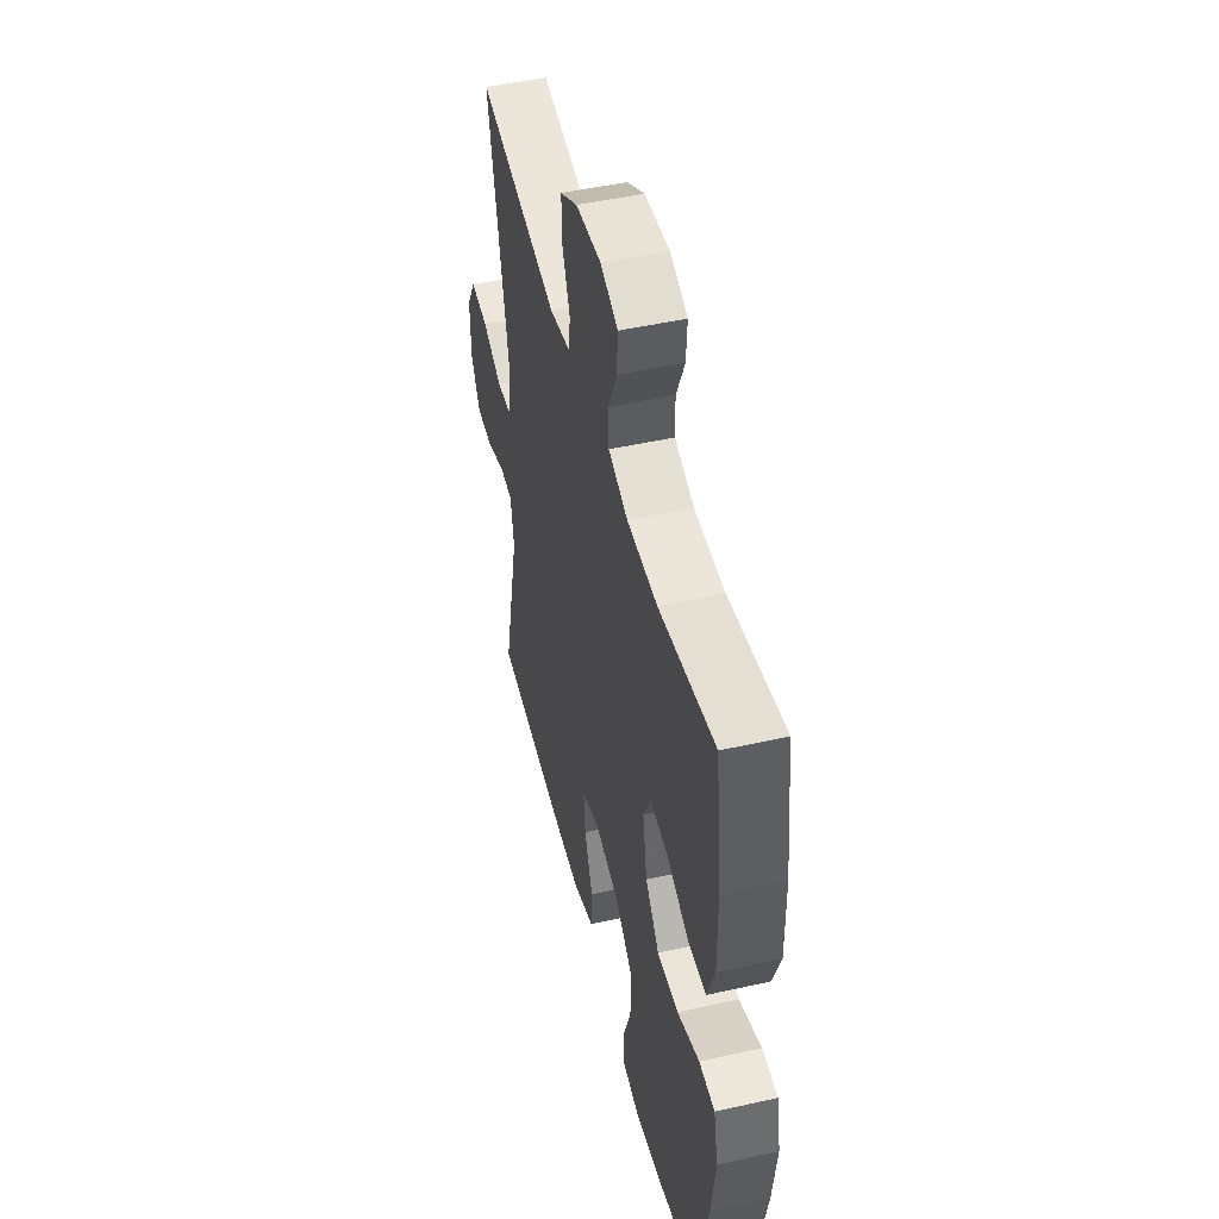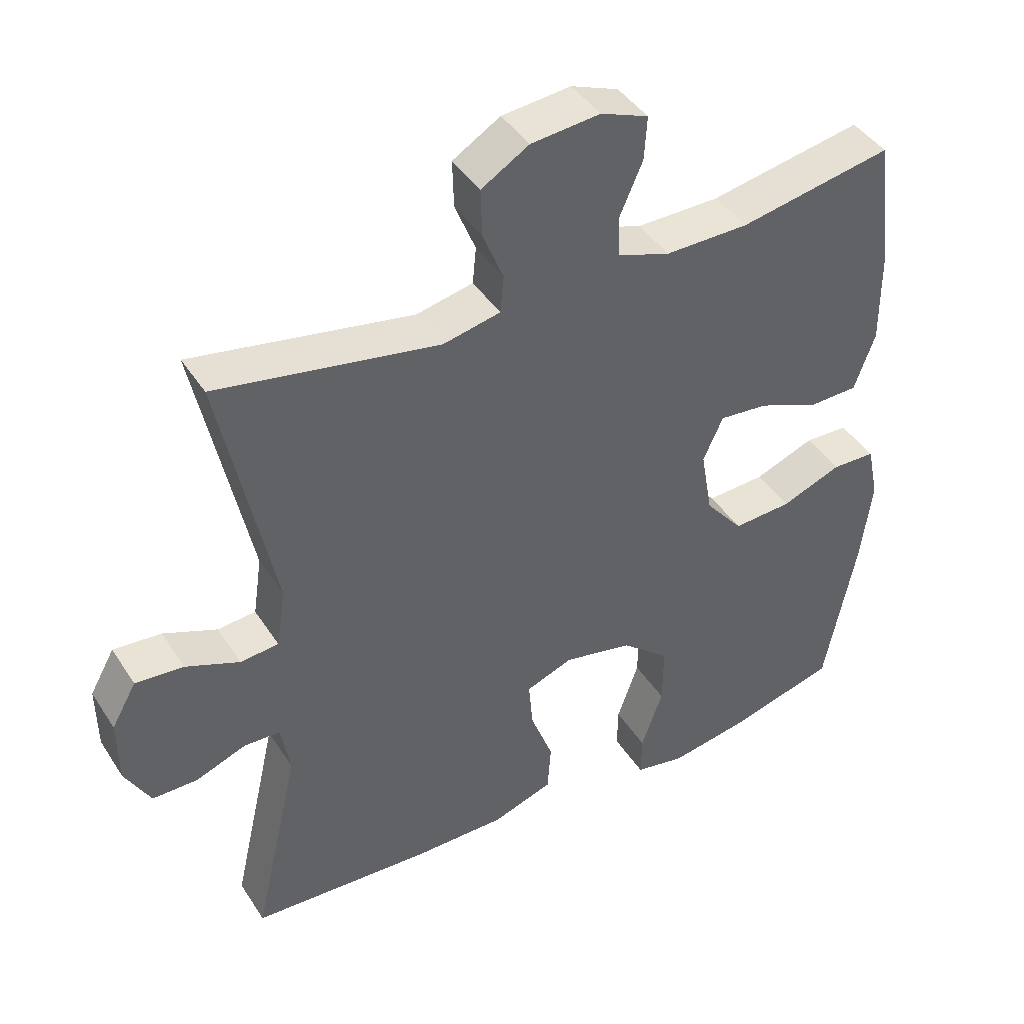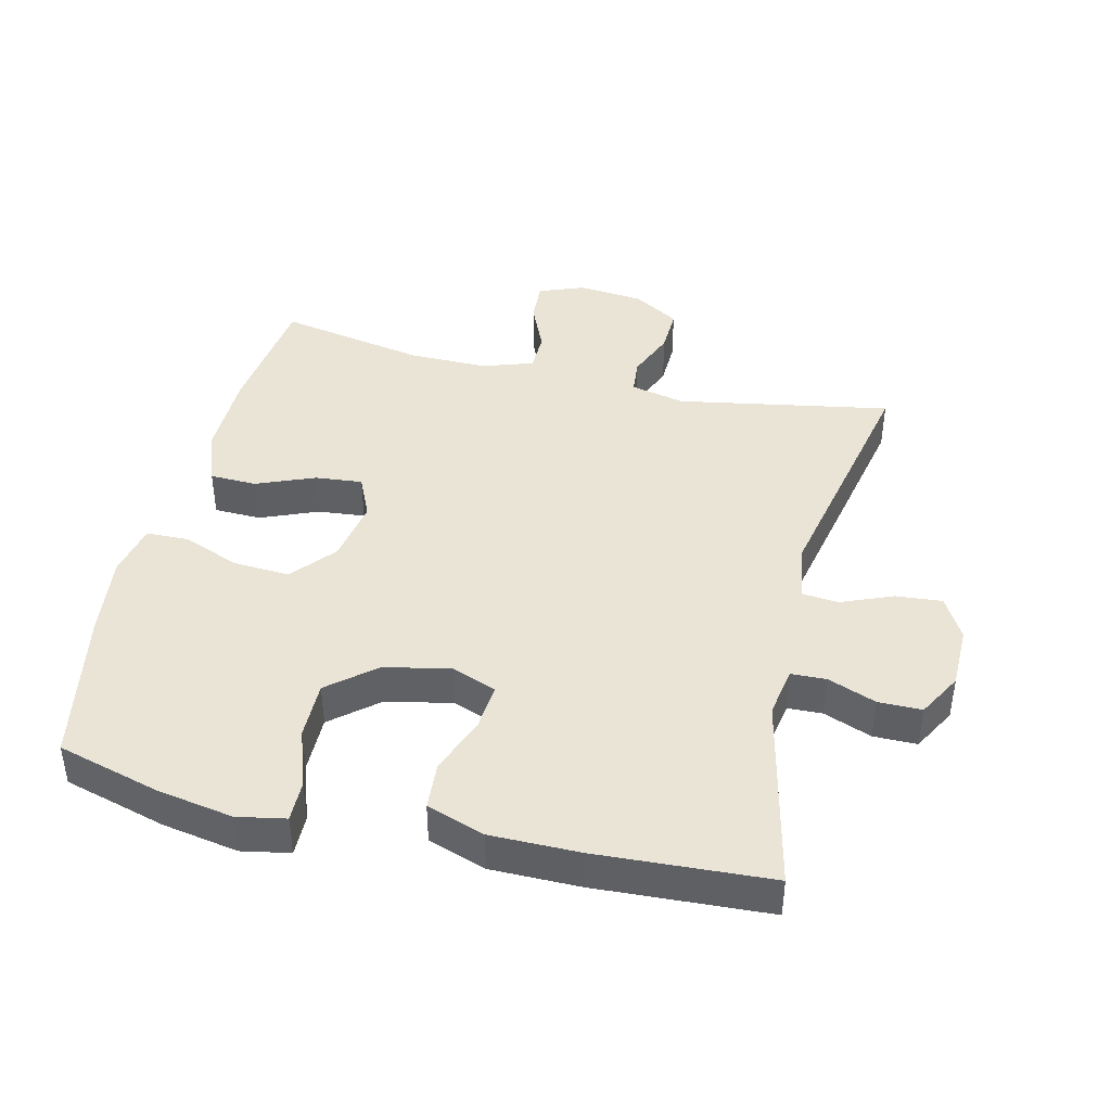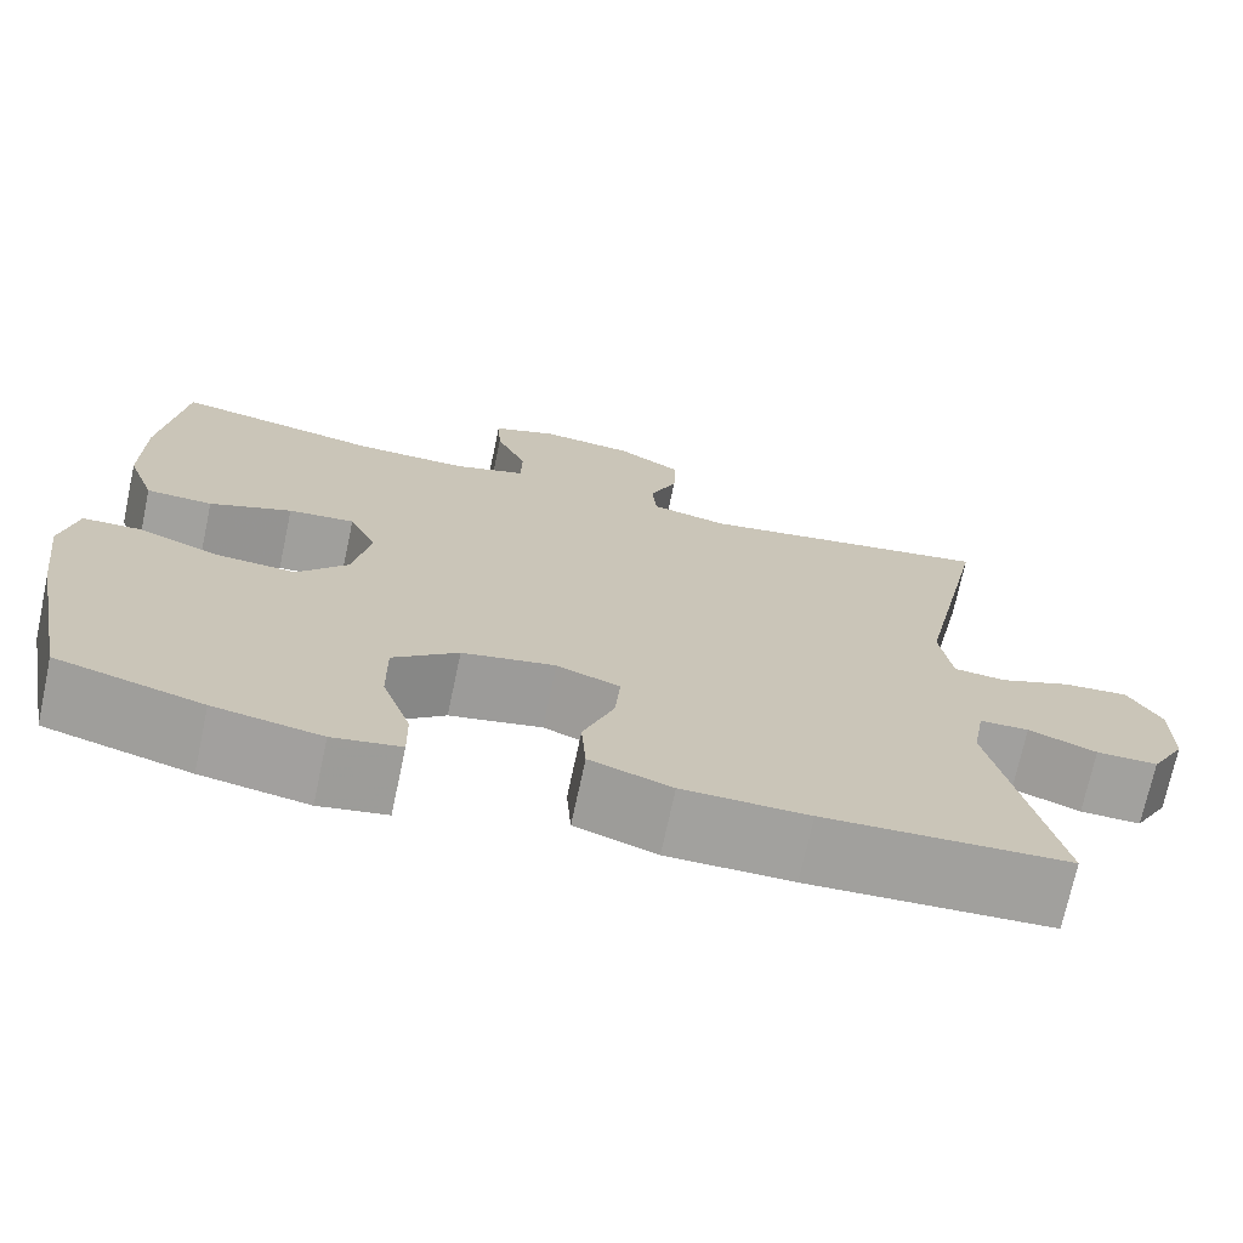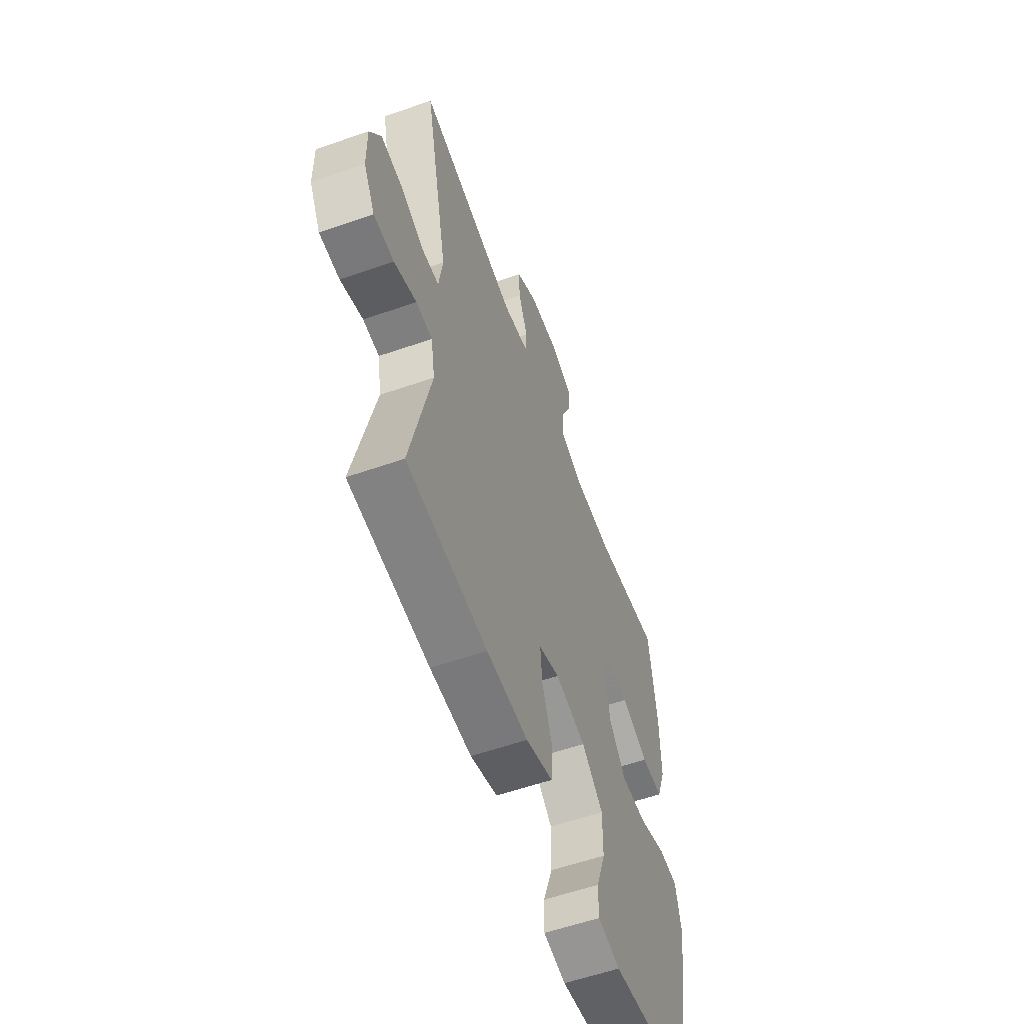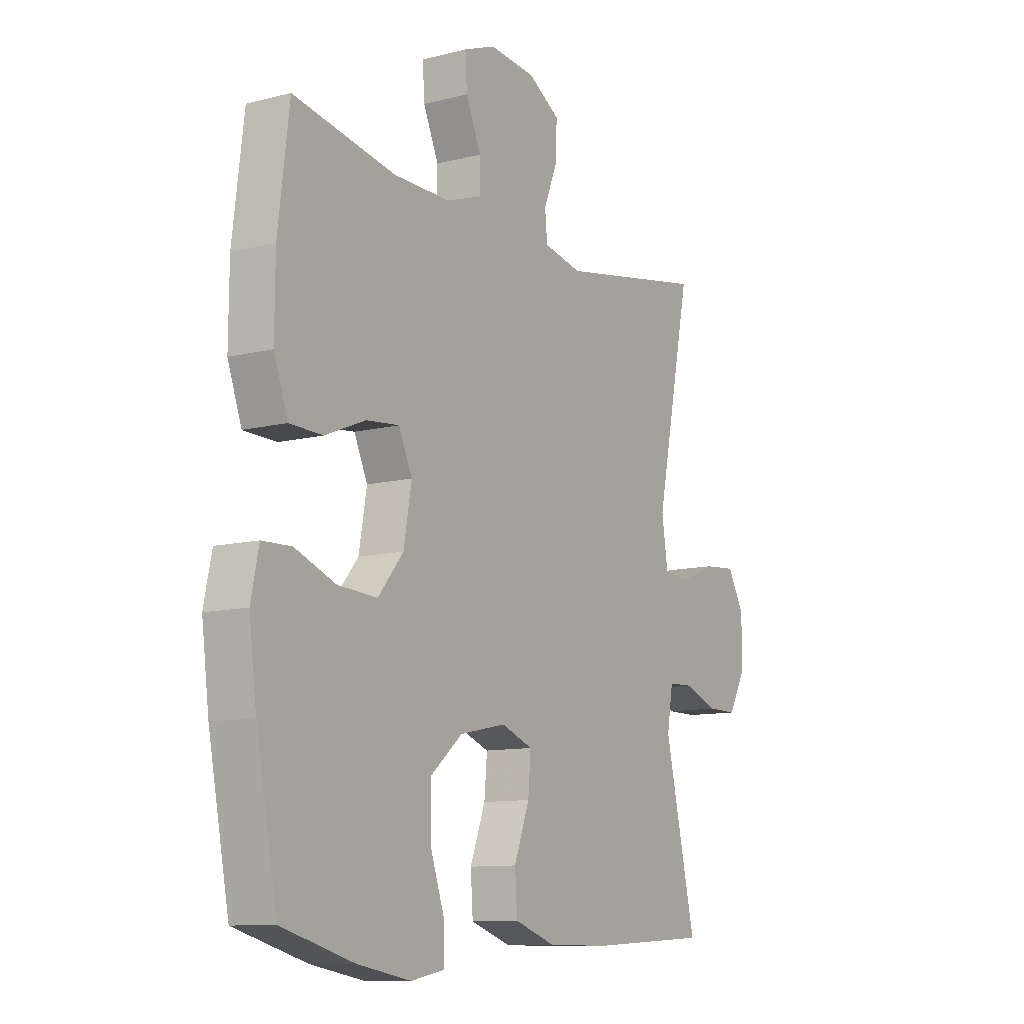
<metadata>
{"format":"obj","ext":"obj","renderer":"f3d","projection":"perspective","resolution":1024,"background":"white","views":[{"elev":48.7,"azim":76.0,"up":"+Z"},{"elev":42.6,"azim":-30.3,"up":"+Z"},{"elev":42.4,"azim":-166.5,"up":"+Y"},{"elev":-72.0,"azim":167.9,"up":"+Z"},{"elev":-57.9,"azim":-70.2,"up":"+Z"},{"elev":-10.7,"azim":122.4,"up":"+Z"}]}
</metadata>
<code>
v 0.5 0.07 -0.5
v 0.344 0.07 -0.543
v 0.229 0.07 -0.563
v 0.156 0.07 -0.549
v 0.157 0.07 -0.487
v 0.188 0.07 -0.397
v 0.189 0.07 -0.309
v 0.119 0.07 -0.25
v 0.019 0.07 -0.229
v -0.049 0.07 -0.255
v -0.043 0.07 -0.325
v -0.01 0.07 -0.413
v -0.015 0.07 -0.485
v -0.103 0.07 -0.515
v -0.238 0.07 -0.515
v -0.5 0.07 -0.5
v -0.433 0.07 -0.204
v -0.446 0.07 -0.128
v -0.499 0.07 -0.126
v -0.572 0.07 -0.154
v -0.638 0.07 -0.154
v -0.675 0.07 -0.087
v -0.676 0.07 0.008
v -0.64 0.07 0.072
v -0.57 0.07 0.066
v -0.492 0.07 0.034
v -0.436 0.07 0.039
v -0.423 0.07 0.127
v -0.5 0.07 0.5
v -0.178 0.07 0.442
v -0.095 0.07 0.46
v -0.09 0.07 0.514
v -0.12 0.07 0.588
v -0.122 0.07 0.657
v -0.053 0.07 0.699
v 0.047 0.07 0.709
v 0.116 0.07 0.682
v 0.112 0.07 0.619
v 0.079 0.07 0.543
v 0.08 0.07 0.483
v 0.157 0.07 0.457
v 0.278 0.07 0.458
v 0.5 0.07 0.5
v 0.524 0.07 0.304
v 0.525 0.07 0.173
v 0.495 0.07 0.089
v 0.424 0.07 0.087
v 0.336 0.07 0.123
v 0.265 0.07 0.13
v 0.236 0.07 0.066
v 0.253 0.07 -0.031
v 0.308 0.07 -0.097
v 0.393 0.07 -0.092
v 0.481 0.07 -0.058
v 0.544 0.07 -0.06
v 0.561 0.07 -0.141
v 0.545 0.07 -0.267
v 0.5 0 -0.5
v 0.344 0 -0.543
v 0.229 0 -0.563
v 0.156 0 -0.549
v 0.157 0 -0.487
v 0.188 0 -0.397
v 0.189 0 -0.309
v 0.119 0 -0.25
v 0.019 0 -0.229
v -0.049 0 -0.255
v -0.043 0 -0.325
v -0.01 0 -0.413
v -0.015 0 -0.485
v -0.103 0 -0.515
v -0.238 0 -0.515
v -0.5 0 -0.5
v -0.433 0 -0.204
v -0.446 0 -0.128
v -0.499 0 -0.126
v -0.572 0 -0.154
v -0.638 0 -0.154
v -0.675 0 -0.087
v -0.676 0 0.008
v -0.64 0 0.072
v -0.57 0 0.066
v -0.492 0 0.034
v -0.436 0 0.039
v -0.423 0 0.127
v -0.5 0 0.5
v -0.178 0 0.442
v -0.095 0 0.46
v -0.09 0 0.514
v -0.12 0 0.588
v -0.122 0 0.657
v -0.053 0 0.699
v 0.047 0 0.709
v 0.116 0 0.682
v 0.112 0 0.619
v 0.079 0 0.543
v 0.08 0 0.483
v 0.157 0 0.457
v 0.278 0 0.458
v 0.5 0 0.5
v 0.524 0 0.304
v 0.525 0 0.173
v 0.495 0 0.089
v 0.424 0 0.087
v 0.336 0 0.123
v 0.265 0 0.13
v 0.236 0 0.066
v 0.253 0 -0.031
v 0.308 0 -0.097
v 0.393 0 -0.092
v 0.481 0 -0.058
v 0.544 0 -0.06
v 0.561 0 -0.141
v 0.545 0 -0.267
f 53 54 55 56
f 52 53 56 57
f 45 46 47 48
f 45 48 49
f 42 43 44 45
f 41 42 45 49
f 40 41 49 50
f 36 37 38 39
f 36 39 40
f 35 36 40
f 32 33 34 35
f 31 32 35 40
f 30 31 40 50
f 28 29 30 50
f 23 24 25 26
f 23 26 27
f 22 23 27
f 19 20 21 22
f 18 19 22 27
f 17 18 27 28
f 15 16 17
f 11 12 13 14
f 10 11 14 15
f 3 4 5 6
f 3 6 7
f 2 3 7
f 52 57 1 2
f 51 52 2 7
f 50 51 7 8
f 28 50 8 9
f 10 15 17 28
f 9 10 28
f 113 112 111 110
f 114 113 110 109
f 105 104 103 102
f 106 105 102
f 102 101 100 99
f 106 102 99 98
f 107 106 98 97
f 96 95 94 93
f 97 96 93
f 97 93 92
f 92 91 90 89
f 97 92 89 88
f 107 97 88 87
f 107 87 86 85
f 83 82 81 80
f 84 83 80
f 84 80 79
f 79 78 77 76
f 84 79 76 75
f 85 84 75 74
f 74 73 72
f 71 70 69 68
f 72 71 68 67
f 63 62 61 60
f 64 63 60
f 64 60 59
f 59 58 114 109
f 64 59 109 108
f 65 64 108 107
f 66 65 107 85
f 85 74 72 67
f 85 67 66
f 1 58 59 2
f 2 59 60 3
f 3 60 61 4
f 4 61 62 5
f 5 62 63 6
f 6 63 64 7
f 7 64 65 8
f 8 65 66 9
f 9 66 67 10
f 10 67 68 11
f 11 68 69 12
f 12 69 70 13
f 13 70 71 14
f 14 71 72 15
f 15 72 73 16
f 16 73 74 17
f 17 74 75 18
f 18 75 76 19
f 19 76 77 20
f 20 77 78 21
f 21 78 79 22
f 22 79 80 23
f 23 80 81 24
f 24 81 82 25
f 25 82 83 26
f 26 83 84 27
f 27 84 85 28
f 28 85 86 29
f 29 86 87 30
f 30 87 88 31
f 31 88 89 32
f 32 89 90 33
f 33 90 91 34
f 34 91 92 35
f 35 92 93 36
f 36 93 94 37
f 37 94 95 38
f 38 95 96 39
f 39 96 97 40
f 40 97 98 41
f 41 98 99 42
f 42 99 100 43
f 43 100 101 44
f 44 101 102 45
f 45 102 103 46
f 46 103 104 47
f 47 104 105 48
f 48 105 106 49
f 49 106 107 50
f 50 107 108 51
f 51 108 109 52
f 52 109 110 53
f 53 110 111 54
f 54 111 112 55
f 55 112 113 56
f 56 113 114 57
f 57 114 58 1

</code>
